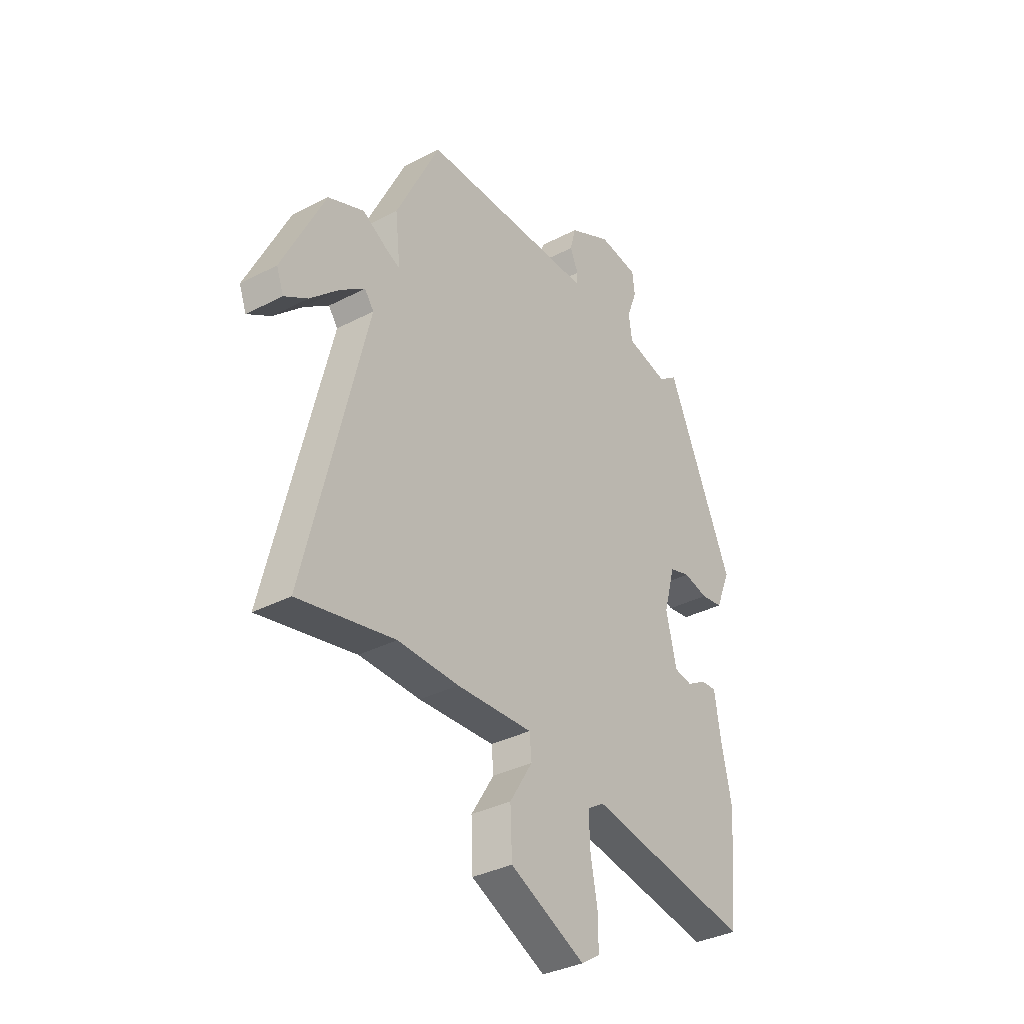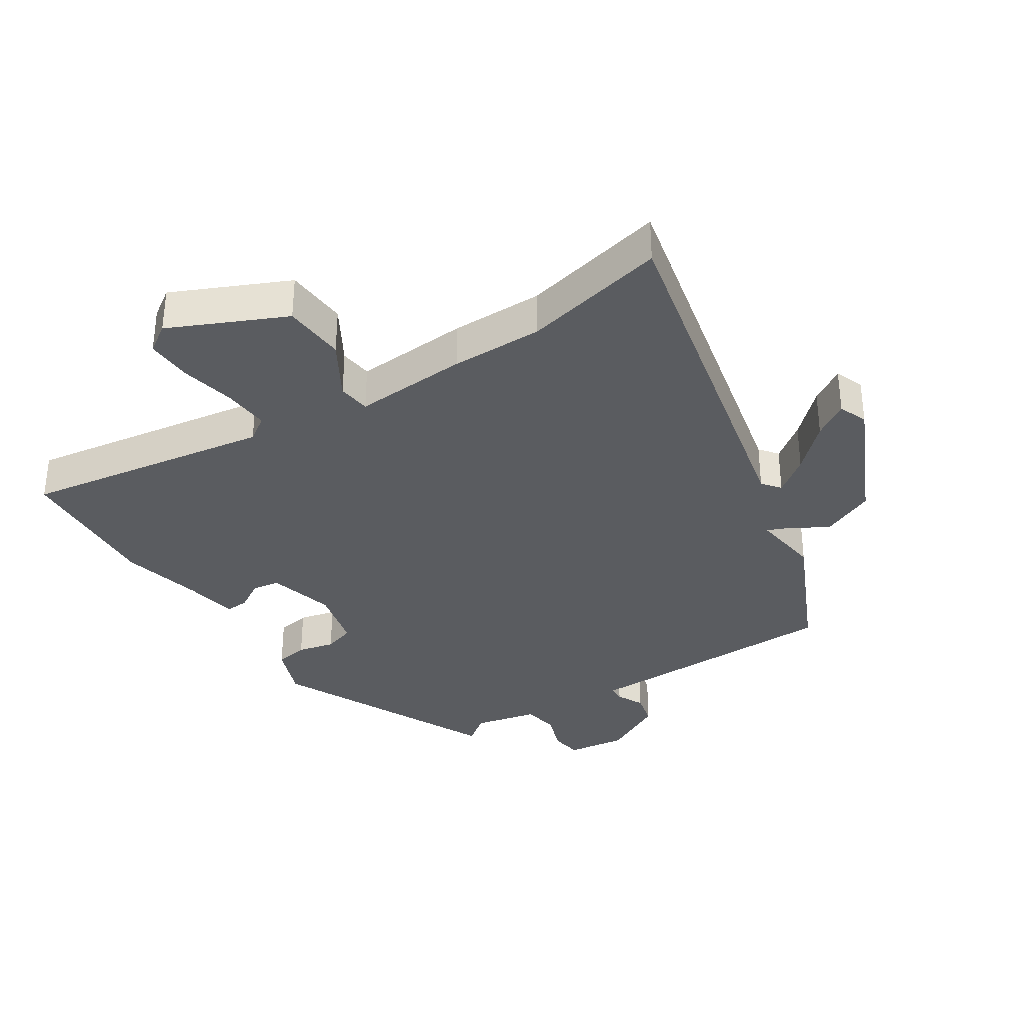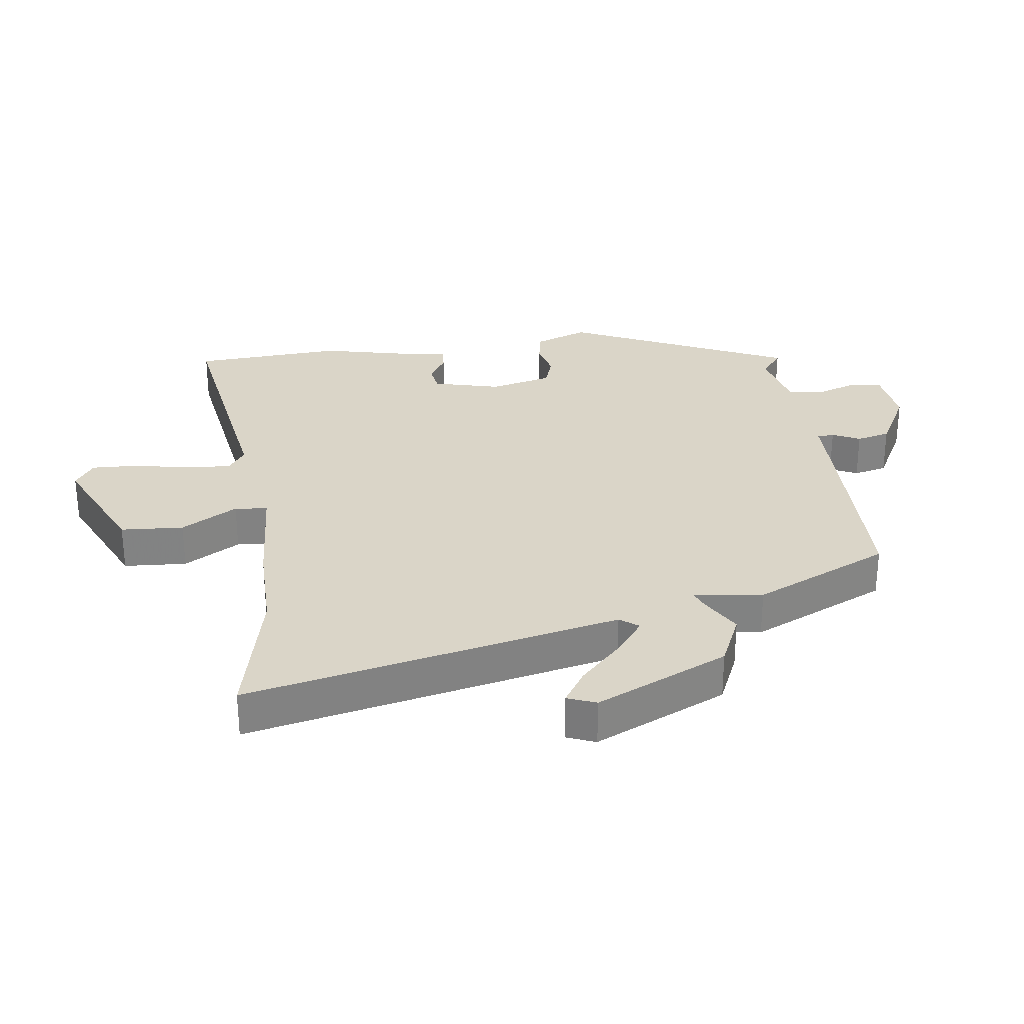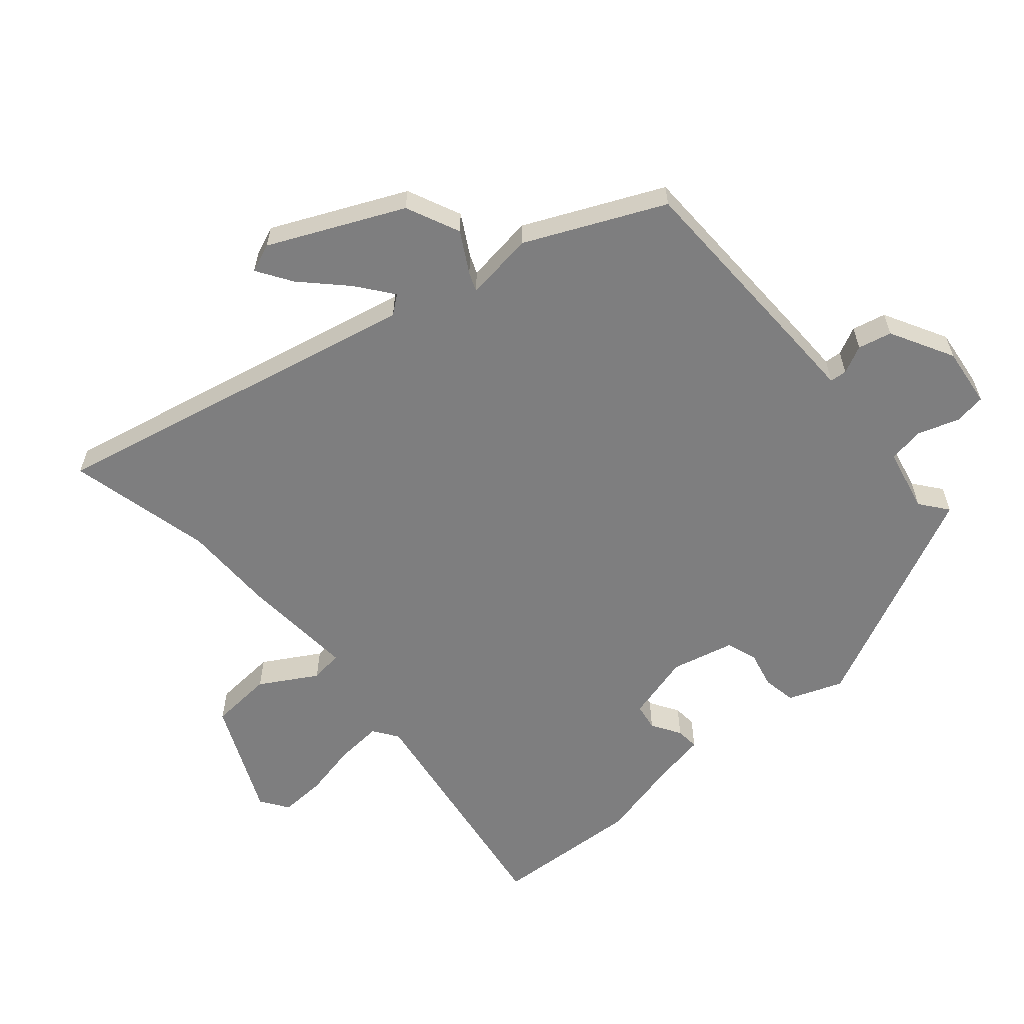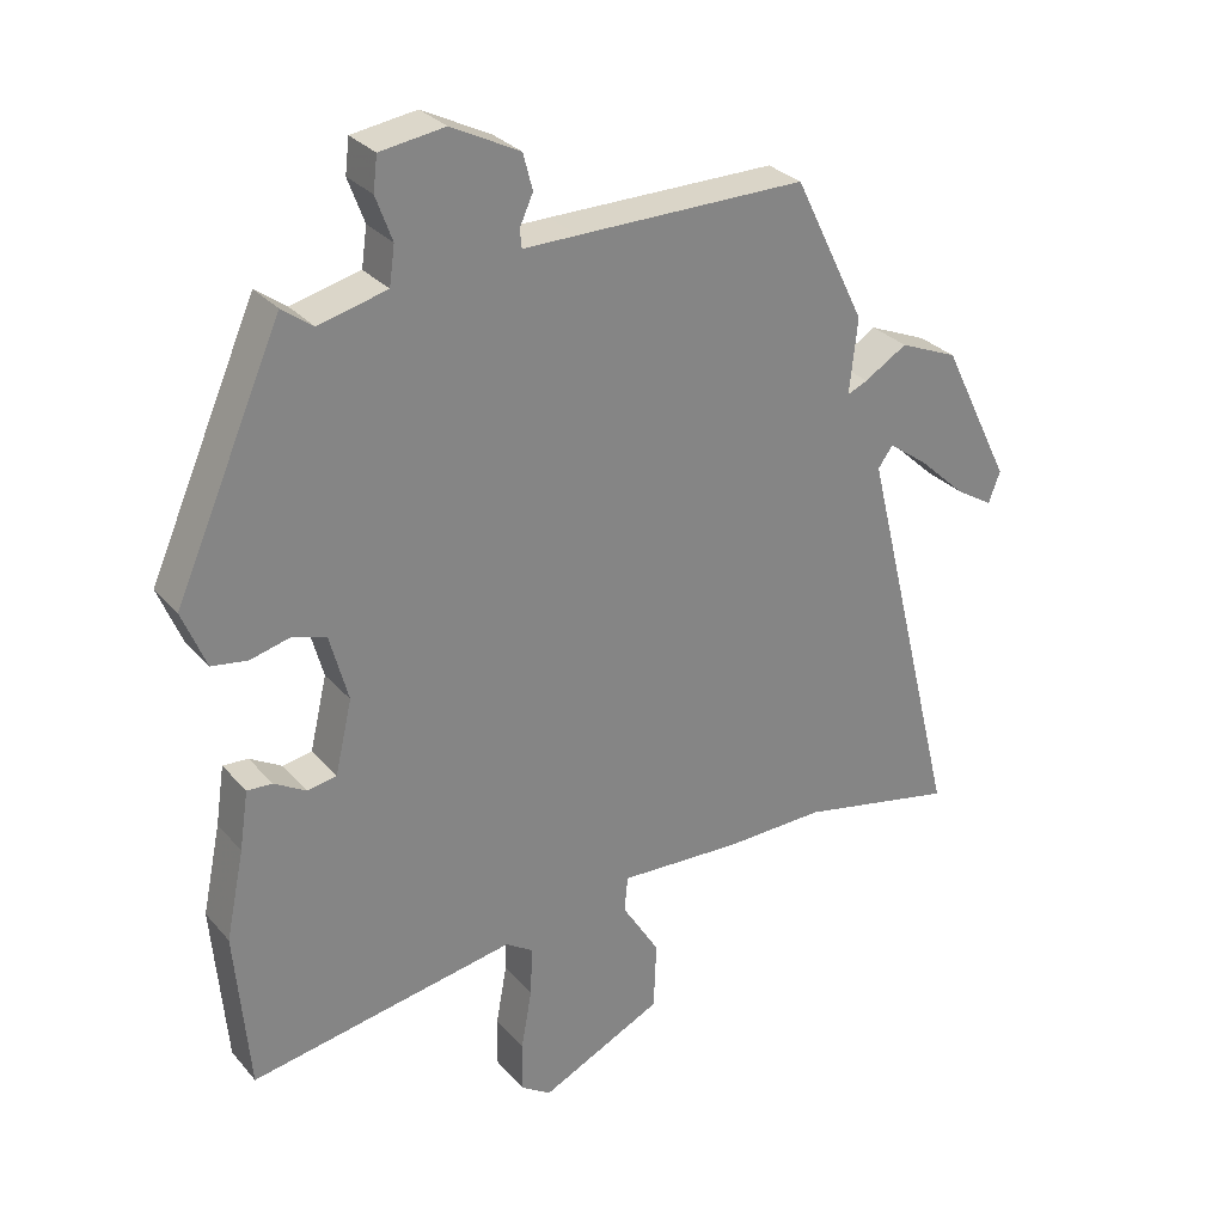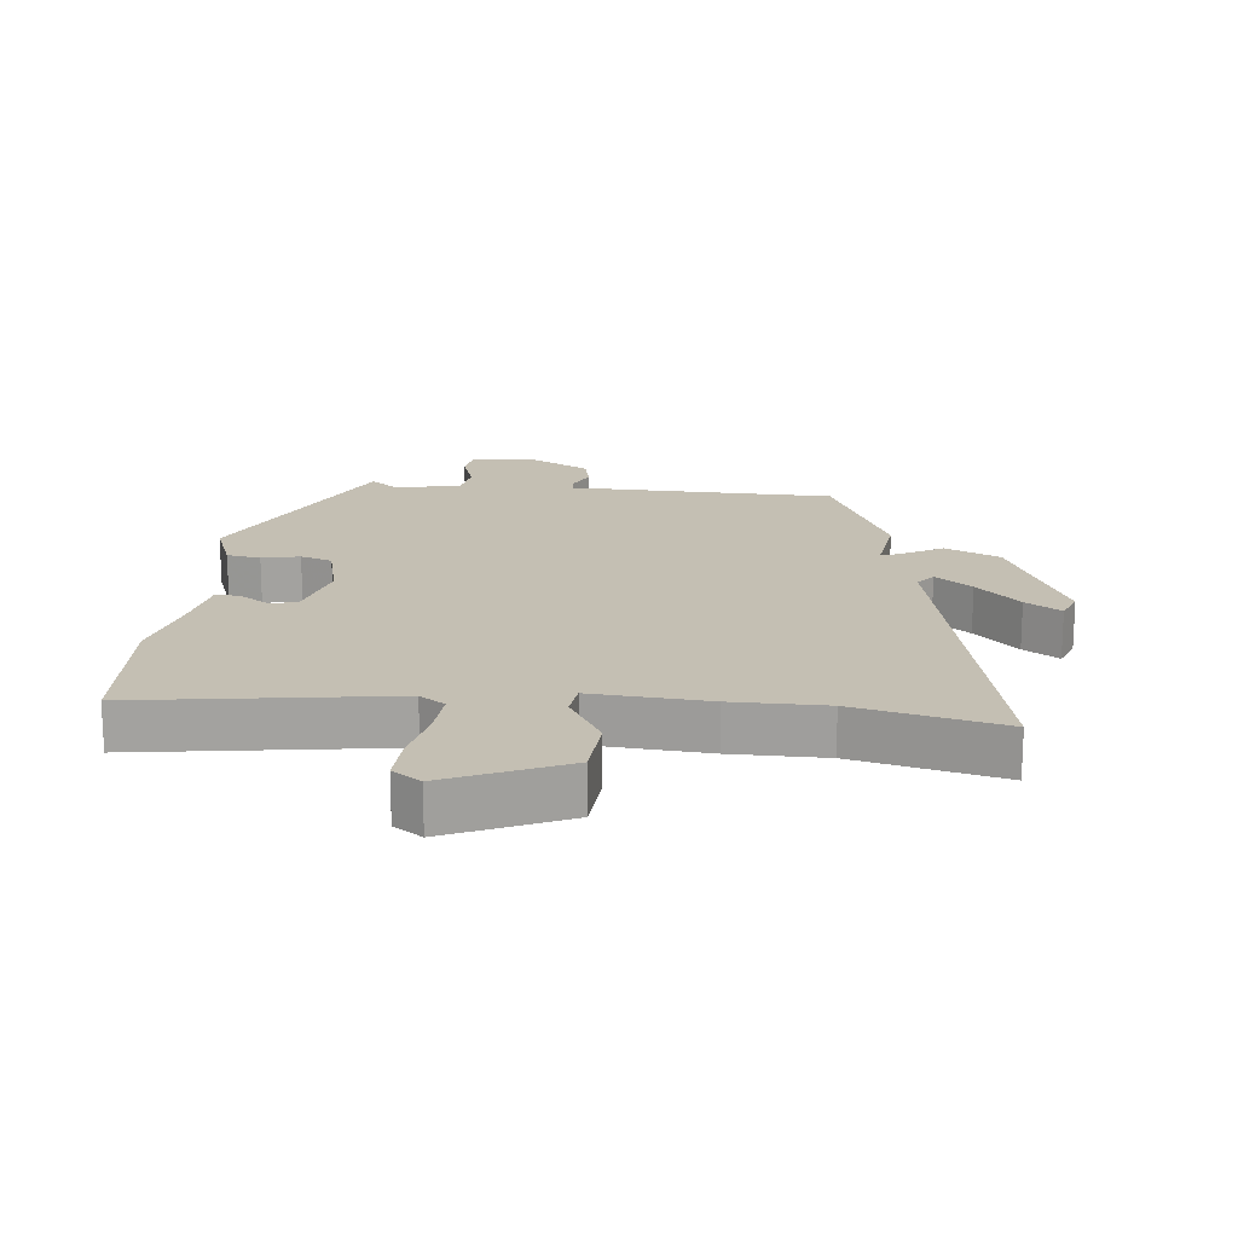
<metadata>
{"format":"obj","ext":"obj","renderer":"f3d","projection":"perspective","resolution":1024,"background":"white","views":[{"elev":-34.6,"azim":-55.0,"up":"+Z"},{"elev":-34.2,"azim":-145.8,"up":"+Y"},{"elev":29.4,"azim":-96.3,"up":"+Y"},{"elev":-59.5,"azim":-47.7,"up":"+Y"},{"elev":29.3,"azim":147.6,"up":"+Z"},{"elev":17.9,"azim":-172.4,"up":"+Y"}]}
</metadata>
<code>
v 0.513 0.07 -0.351
v 0.492 0.07 -0.588
v 0.1 0.07 -0.518
v 0.06 0.07 -0.544
v 0.063 0.07 -0.617
v 0.079 0.07 -0.705
v 0.08 0.07 -0.779
v 0.035 0.07 -0.808
v -0.145 0.07 -0.721
v -0.149 0.07 -0.621
v -0.094 0.07 -0.533
v -0.099 0.07 -0.481
v -0.281 0.07 -0.489
v -0.427 0.07 -0.485
v -0.657 0.07 -0.532
v -0.512 0.07 0.056
v -0.534 0.07 0.086
v -0.592 0.07 0.044
v -0.661 0.07 -0.02
v -0.717 0.07 -0.054
v -0.734 0.07 -0.008
v -0.632 0.07 0.199
v -0.546 0.07 0.235
v -0.483 0.07 0.197
v -0.453 0.07 0.184
v -0.465 0.07 0.294
v -0.36 0.07 0.508
v -0.023 0.07 0.506
v 0.057 0.07 0.505
v 0.06 0.07 0.532
v 0.04 0.07 0.576
v 0.054 0.07 0.629
v 0.155 0.07 0.68
v 0.25 0.07 0.666
v 0.256 0.07 0.616
v 0.232 0.07 0.551
v 0.24 0.07 0.494
v 0.341 0.07 0.469
v 0.386 0.07 0.502
v 0.544 0.07 0.143
v 0.509 0.07 0.058
v 0.456 0.07 0.05
v 0.398 0.07 0.065
v 0.348 0.07 0.05
v 0.321 0.07 -0.049
v 0.346 0.07 -0.156
v 0.389 0.07 -0.164
v 0.436 0.07 -0.137
v 0.473 0.07 -0.135
v 0.486 0.07 -0.221
v 0.513 0 -0.351
v 0.492 0 -0.588
v 0.1 0 -0.518
v 0.06 0 -0.544
v 0.063 0 -0.617
v 0.079 0 -0.705
v 0.08 0 -0.779
v 0.035 0 -0.808
v -0.145 0 -0.721
v -0.149 0 -0.621
v -0.094 0 -0.533
v -0.099 0 -0.481
v -0.281 0 -0.489
v -0.427 0 -0.485
v -0.657 0 -0.532
v -0.512 0 0.056
v -0.534 0 0.086
v -0.592 0 0.044
v -0.661 0 -0.02
v -0.717 0 -0.054
v -0.734 0 -0.008
v -0.632 0 0.199
v -0.546 0 0.235
v -0.483 0 0.197
v -0.453 0 0.184
v -0.465 0 0.294
v -0.36 0 0.508
v -0.023 0 0.506
v 0.057 0 0.505
v 0.06 0 0.532
v 0.04 0 0.576
v 0.054 0 0.629
v 0.155 0 0.68
v 0.25 0 0.666
v 0.256 0 0.616
v 0.232 0 0.551
v 0.24 0 0.494
v 0.341 0 0.469
v 0.386 0 0.502
v 0.544 0 0.143
v 0.509 0 0.058
v 0.456 0 0.05
v 0.398 0 0.065
v 0.348 0 0.05
v 0.321 0 -0.049
v 0.346 0 -0.156
v 0.389 0 -0.164
v 0.436 0 -0.137
v 0.473 0 -0.135
v 0.486 0 -0.221
f 47 48 49 50
f 1 2 3
f 50 1 3
f 47 50 3
f 46 47 3
f 45 46 3 4
f 44 45 4
f 41 42 43
f 40 41 43
f 39 40 43
f 38 39 43
f 37 38 43 44
f 34 35 36
f 33 34 36
f 32 33 36
f 31 32 36
f 30 31 36
f 29 30 36 37
f 37 44 4
f 29 37 4
f 28 29 4
f 27 28 4
f 26 27 4
f 25 26 4
f 22 23 24
f 21 22 24
f 20 21 24
f 19 20 24
f 18 19 24
f 17 18 24 25
f 14 15 16
f 12 13 14 16
f 25 4 5
f 17 25 5
f 16 17 5
f 12 16 5
f 9 10 11
f 8 9 11
f 8 11 12
f 7 8 12
f 6 7 12
f 5 6 12
f 100 99 98 97
f 53 52 51
f 53 51 100
f 53 100 97
f 53 97 96
f 54 53 96 95
f 54 95 94
f 93 92 91
f 93 91 90
f 93 90 89
f 93 89 88
f 94 93 88 87
f 86 85 84
f 86 84 83
f 86 83 82
f 86 82 81
f 86 81 80
f 87 86 80 79
f 54 94 87
f 54 87 79
f 54 79 78
f 54 78 77
f 54 77 76
f 54 76 75
f 74 73 72
f 74 72 71
f 74 71 70
f 74 70 69
f 74 69 68
f 75 74 68 67
f 66 65 64
f 66 64 63 62
f 55 54 75
f 55 75 67
f 55 67 66
f 55 66 62
f 61 60 59
f 61 59 58
f 62 61 58
f 62 58 57
f 62 57 56
f 62 56 55
f 1 51 52 2
f 2 52 53 3
f 3 53 54 4
f 4 54 55 5
f 5 55 56 6
f 6 56 57 7
f 7 57 58 8
f 8 58 59 9
f 9 59 60 10
f 10 60 61 11
f 11 61 62 12
f 12 62 63 13
f 13 63 64 14
f 14 64 65 15
f 15 65 66 16
f 16 66 67 17
f 17 67 68 18
f 18 68 69 19
f 19 69 70 20
f 20 70 71 21
f 21 71 72 22
f 22 72 73 23
f 23 73 74 24
f 24 74 75 25
f 25 75 76 26
f 26 76 77 27
f 27 77 78 28
f 28 78 79 29
f 29 79 80 30
f 30 80 81 31
f 31 81 82 32
f 32 82 83 33
f 33 83 84 34
f 34 84 85 35
f 35 85 86 36
f 36 86 87 37
f 37 87 88 38
f 38 88 89 39
f 39 89 90 40
f 40 90 91 41
f 41 91 92 42
f 42 92 93 43
f 43 93 94 44
f 44 94 95 45
f 45 95 96 46
f 46 96 97 47
f 47 97 98 48
f 48 98 99 49
f 49 99 100 50
f 50 100 51 1

</code>
